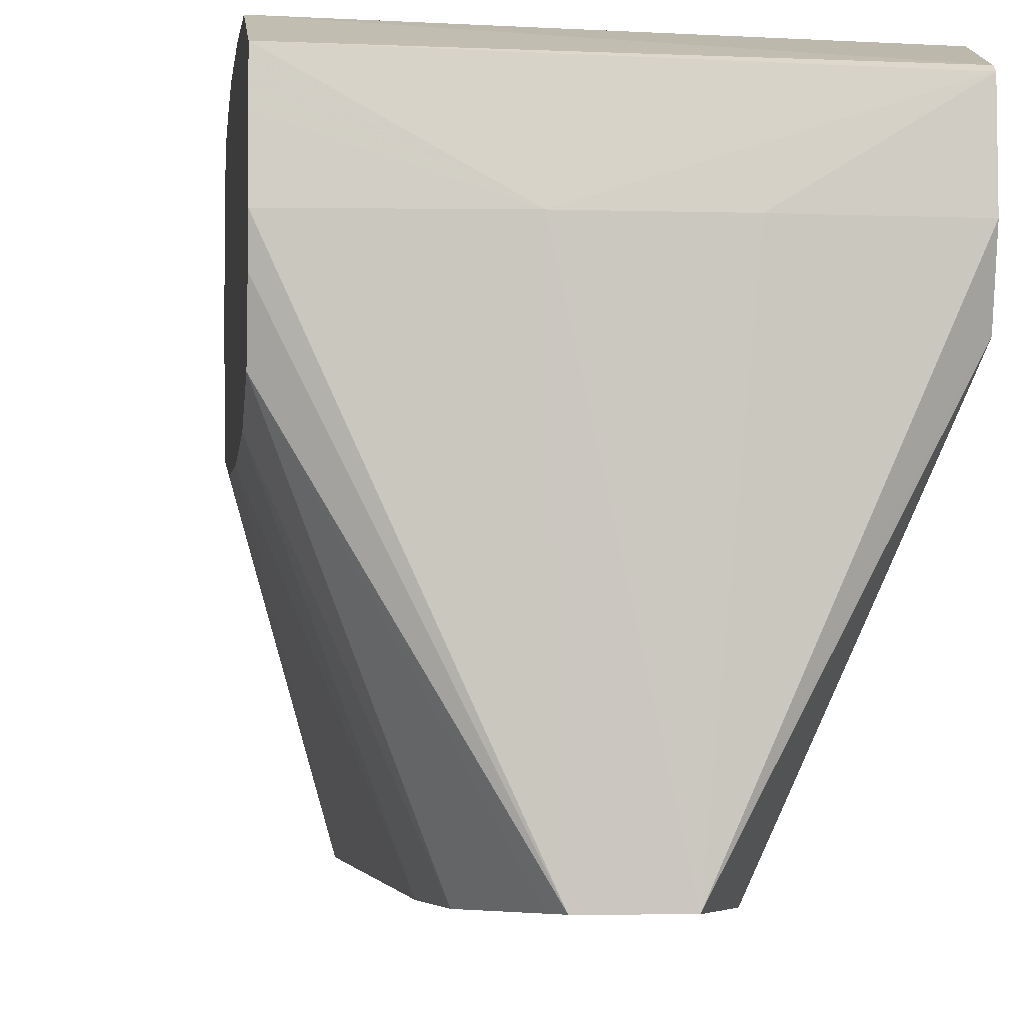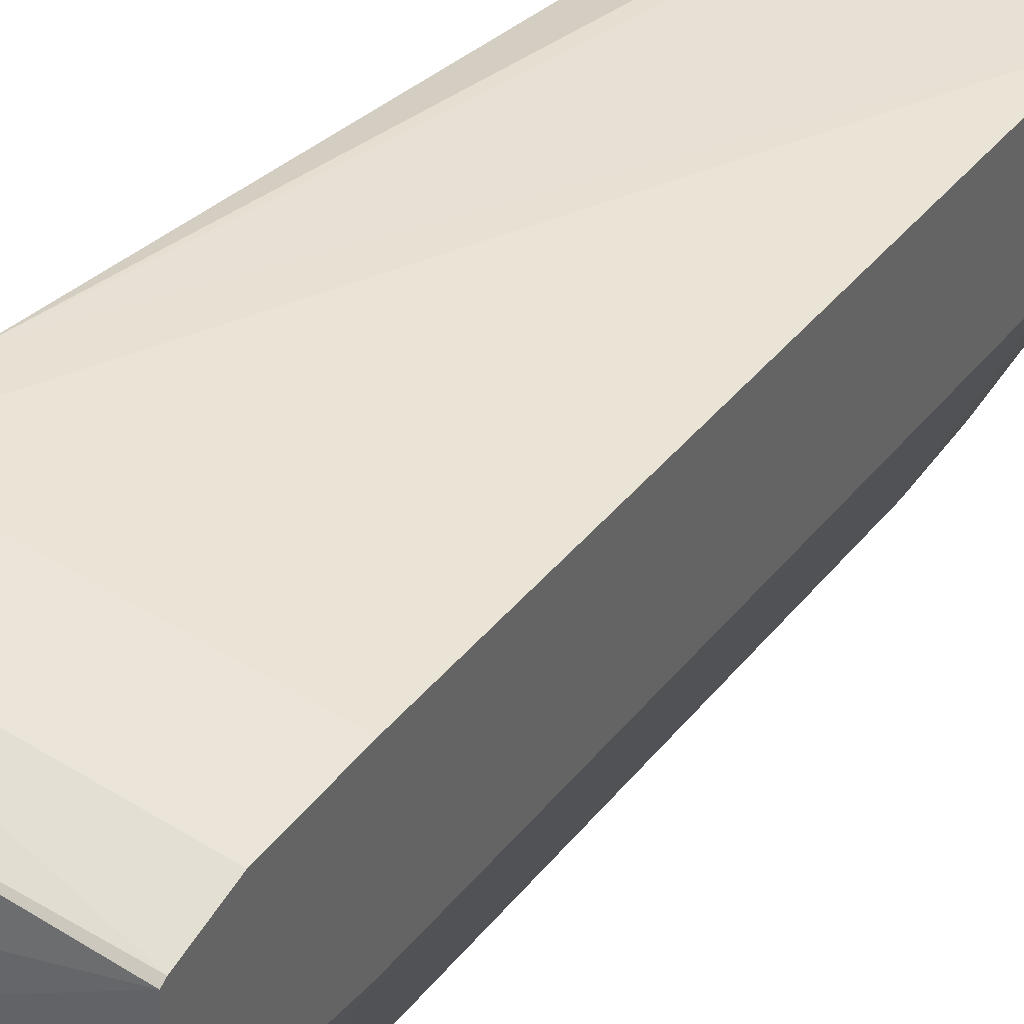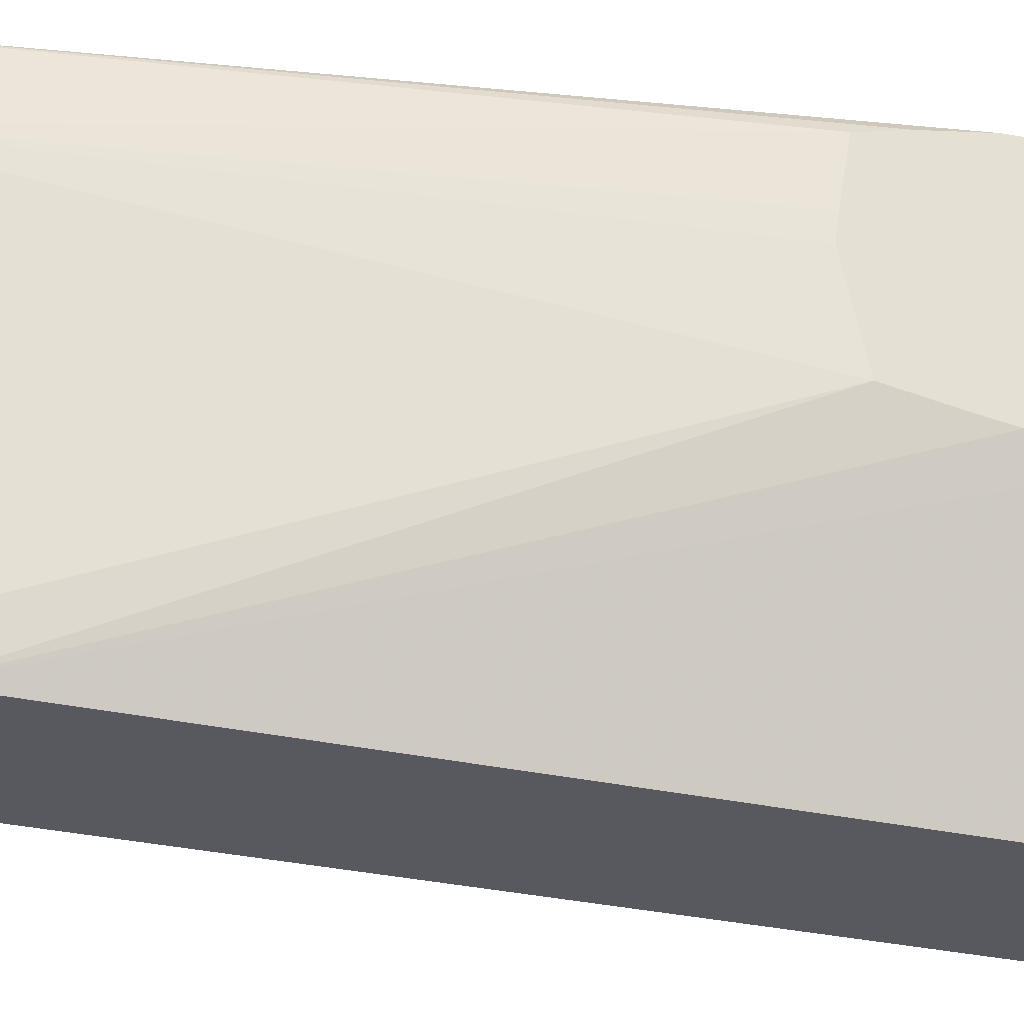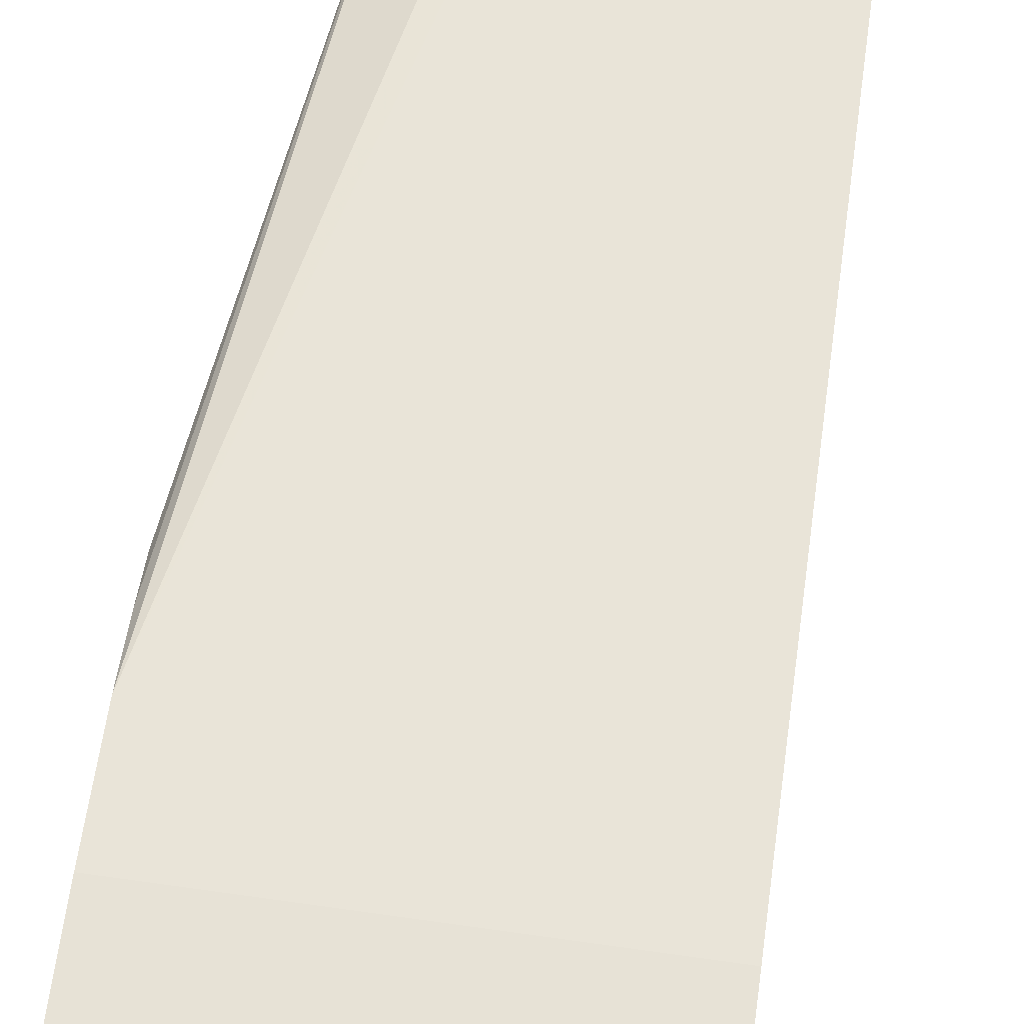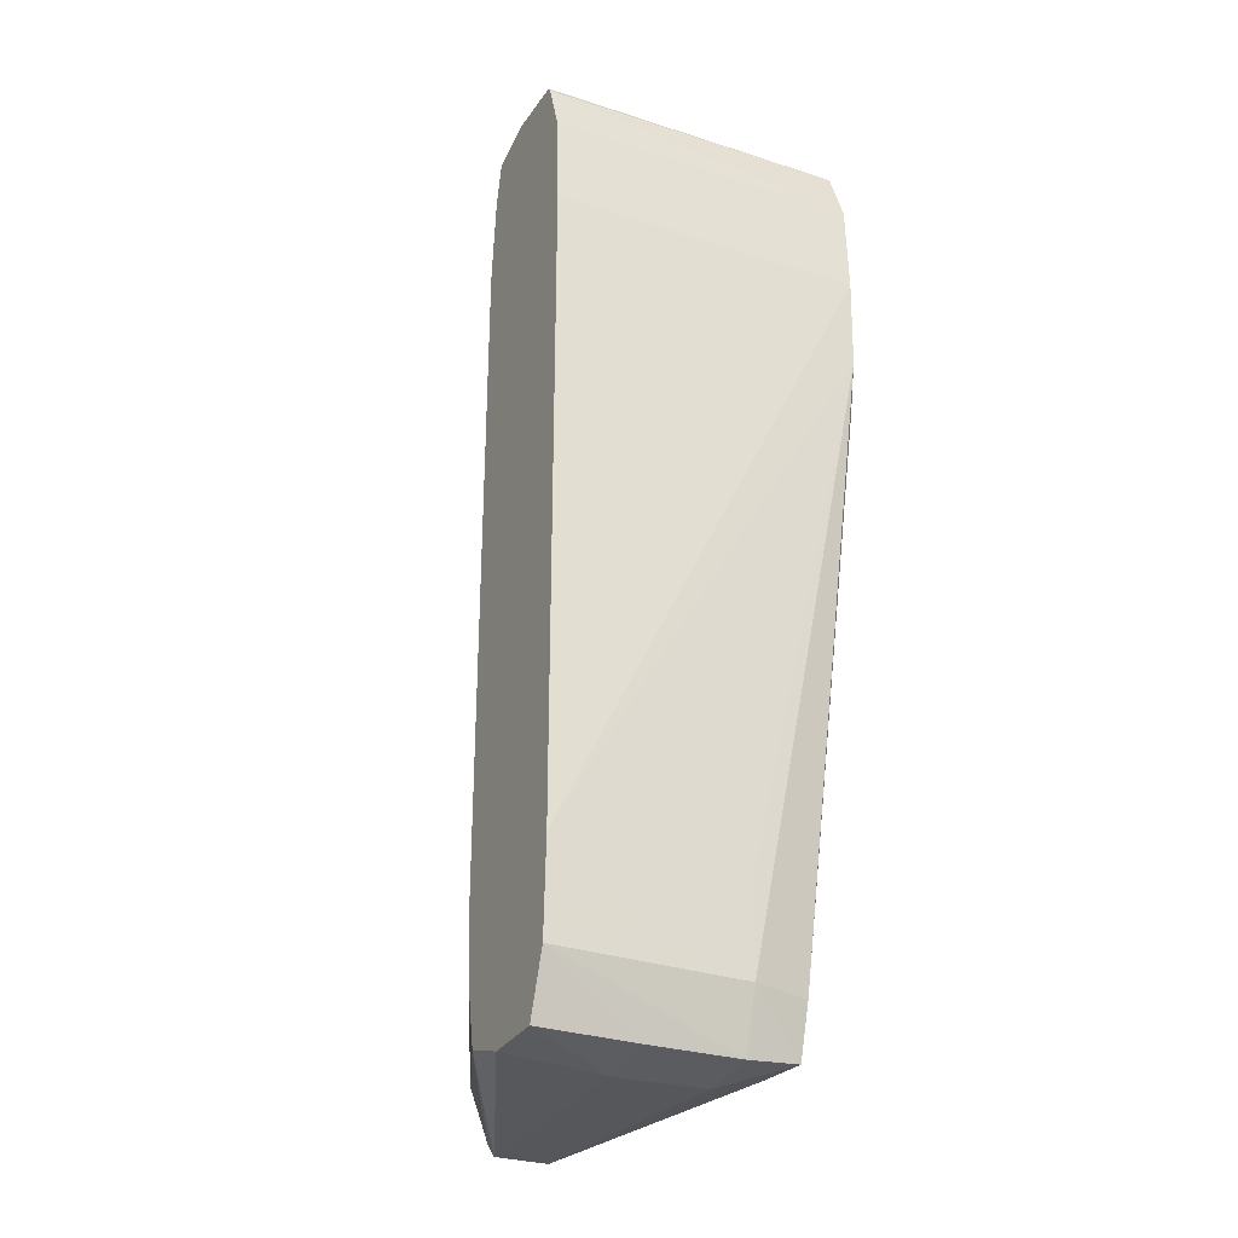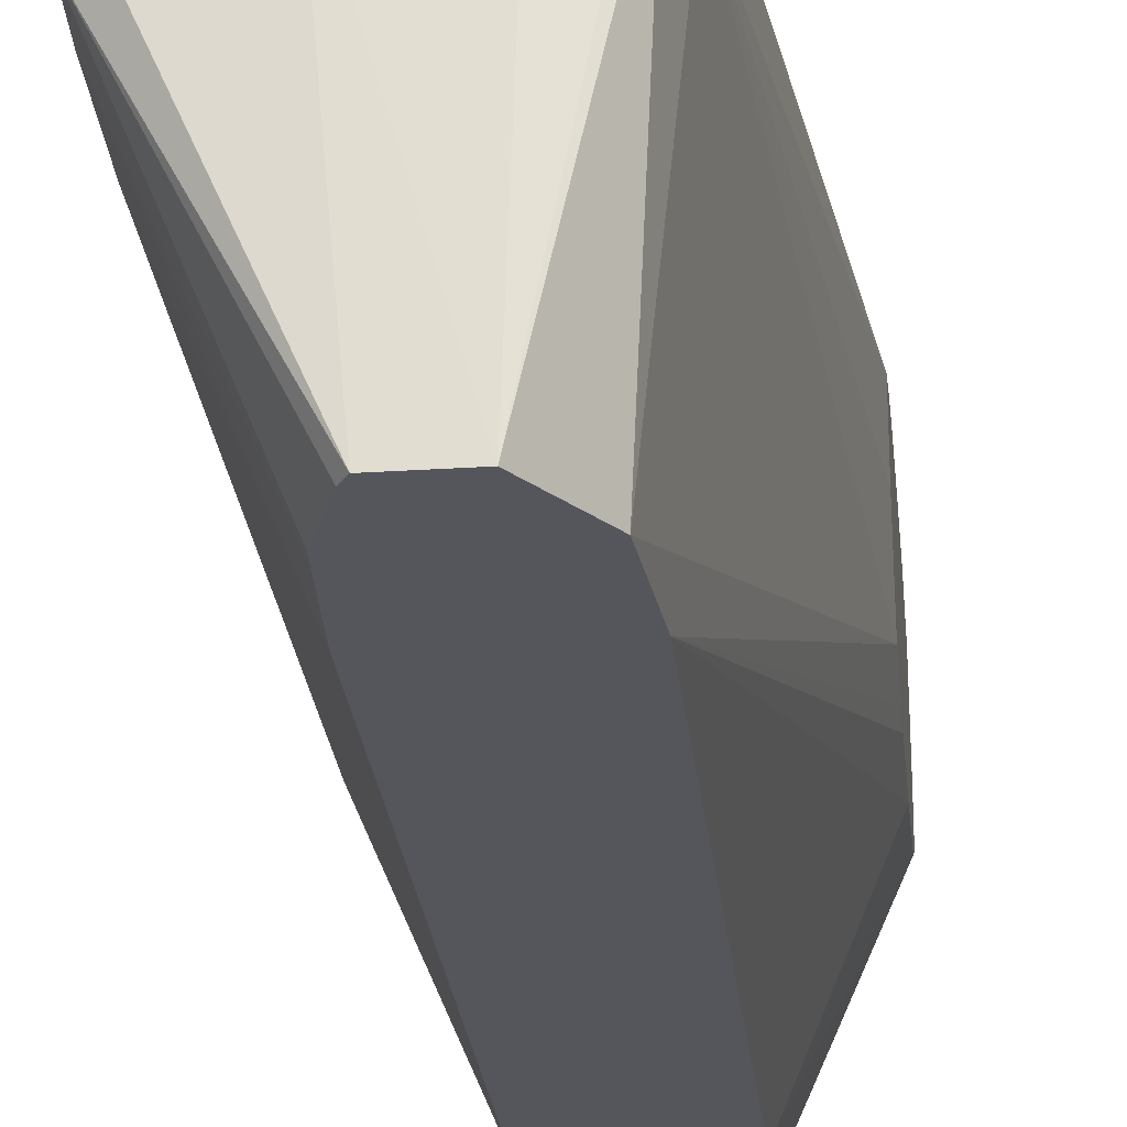
<metadata>
{"format":"obj","ext":"obj","renderer":"f3d","projection":"perspective","resolution":1024,"background":"white","views":[{"elev":-3.3,"azim":-5.8,"up":"+Y"},{"elev":42.1,"azim":35.7,"up":"+Y"},{"elev":-30.3,"azim":-107.8,"up":"+Y"},{"elev":60.9,"azim":7.8,"up":"+Y"},{"elev":-28.8,"azim":153.2,"up":"+Z"},{"elev":-26.2,"azim":-174.1,"up":"+Y"}]}
</metadata>
<code>
v -4.414 89.82 -12.25
v -8.108 194.1 -14.42
v 24.71 194.1 -15.2
v 15.29 89.82 -12.25
v -20 89.82 9.791
v -26.96 194.1 -9.003
v -27.63 213.7 -9.647
v -8.108 215.7 -11.51
v 24.71 216.1 -11.85
v 60.92 216.6 -11.85
v 60.92 194.1 -12.76
v 60.92 176.7 -7.513
v 17.67 89.82 -8.529
v -22.86 89.82 42.6
v -52.05 165.1 209.7
v -31.12 194.1 9.791
v -29.72 215.9 9.791
v -8.108 222.1 9.791
v 60.92 224.2 9.655
v 60.92 173.2 9.791
v 24.53 89.82 9.858
v -22.86 89.82 272.4
v -52.05 159.8 272.4
v -52.05 160.3 239.5
v -52.05 161.8 229.5
v -52.05 194.1 203.3
v -52.05 202 204.4
v -52.05 220.8 207.6
v -52.05 224.3 221
v -52.05 227.6 239.5
v -8.108 223.3 42.6
v 60.92 225.6 42.6
v 60.92 225.5 39.32
v 60.92 170.7 42.6
v 26.33 89.82 42.6
v 24.92 89.82 16.09
v -20.53 89.82 299.4
v -52.05 162.7 305.2
v -52.05 228.5 272.4
v 60.92 225.6 272.4
v 60.92 170.7 272.4
v 26.33 89.82 272.4
v -20 89.82 305.2
v -52.05 170.3 323.2
v -52.05 228 284.9
v 60.92 224.4 301.5
v 60.92 170.7 275.8
v 60.92 173.3 307
v 24.53 89.82 305.1
v -7.201 89.82 323.4
v -4.414 89.82 327.3
v -52.05 184.8 326.8
v -52.05 227.2 305.2
v 60.92 224.2 305.3
v 60.92 176.7 322.5
v 15.29 89.82 327.3
v -8.108 194.1 330.7
v -52.05 194.1 328.4
v -52.05 219.3 326.7
v 60.92 217.9 324.9
v 60.92 178.5 323.1
v 60.92 194.1 327.8
v 24.71 194.1 330.2
v -52.05 208.7 327.5
v 60.92 216.6 326.8
v 60.92 196.8 327.7
f 1 2 3
f 1 3 4
f 1 4 13
f 1 13 21
f 1 21 36
f 1 36 35
f 1 35 42
f 1 42 49
f 1 49 56
f 1 56 51
f 1 51 50
f 1 50 43
f 1 43 37
f 1 37 22
f 1 22 14
f 1 14 5
f 1 5 6
f 1 6 7
f 1 7 2
f 2 7 8
f 2 8 3
f 3 8 9
f 3 9 10
f 3 10 11
f 3 11 4
f 4 11 12
f 4 12 13
f 5 14 15
f 5 15 16
f 5 16 6
f 6 16 7
f 7 16 17
f 7 17 18
f 7 18 8
f 8 18 19
f 8 19 9
f 9 19 10
f 10 19 33
f 10 33 32
f 10 32 40
f 10 40 46
f 10 46 54
f 10 54 60
f 10 60 65
f 10 65 66
f 10 66 62
f 10 62 61
f 10 61 55
f 10 55 48
f 10 48 47
f 10 47 41
f 10 41 34
f 10 34 20
f 10 20 12
f 10 12 11
f 12 20 21
f 12 21 13
f 14 22 23
f 14 23 24
f 14 24 25
f 14 25 15
f 15 25 24
f 15 24 23
f 15 23 38
f 15 38 44
f 15 44 52
f 15 52 58
f 15 58 64
f 15 64 59
f 15 59 53
f 15 53 45
f 15 45 39
f 15 39 30
f 15 30 29
f 15 29 28
f 15 28 27
f 15 27 26
f 15 26 16
f 16 26 27
f 16 27 28
f 16 28 17
f 17 28 29
f 17 29 30
f 17 30 18
f 18 30 31
f 18 31 32
f 18 32 33
f 18 33 19
f 20 34 35
f 20 35 36
f 20 36 21
f 22 37 38
f 22 38 23
f 30 39 32
f 30 32 31
f 32 39 40
f 34 41 42
f 34 42 35
f 37 43 38
f 38 43 44
f 39 45 40
f 40 45 46
f 41 47 42
f 42 47 48
f 42 48 49
f 43 50 44
f 44 50 51
f 44 51 52
f 45 53 54
f 45 54 46
f 48 55 49
f 49 55 56
f 51 56 57
f 51 57 58
f 51 58 52
f 53 59 60
f 53 60 54
f 55 61 56
f 56 61 62
f 56 62 63
f 56 63 57
f 57 59 64
f 57 64 58
f 57 63 65
f 57 65 59
f 59 65 60
f 62 66 63
f 63 66 65

</code>
